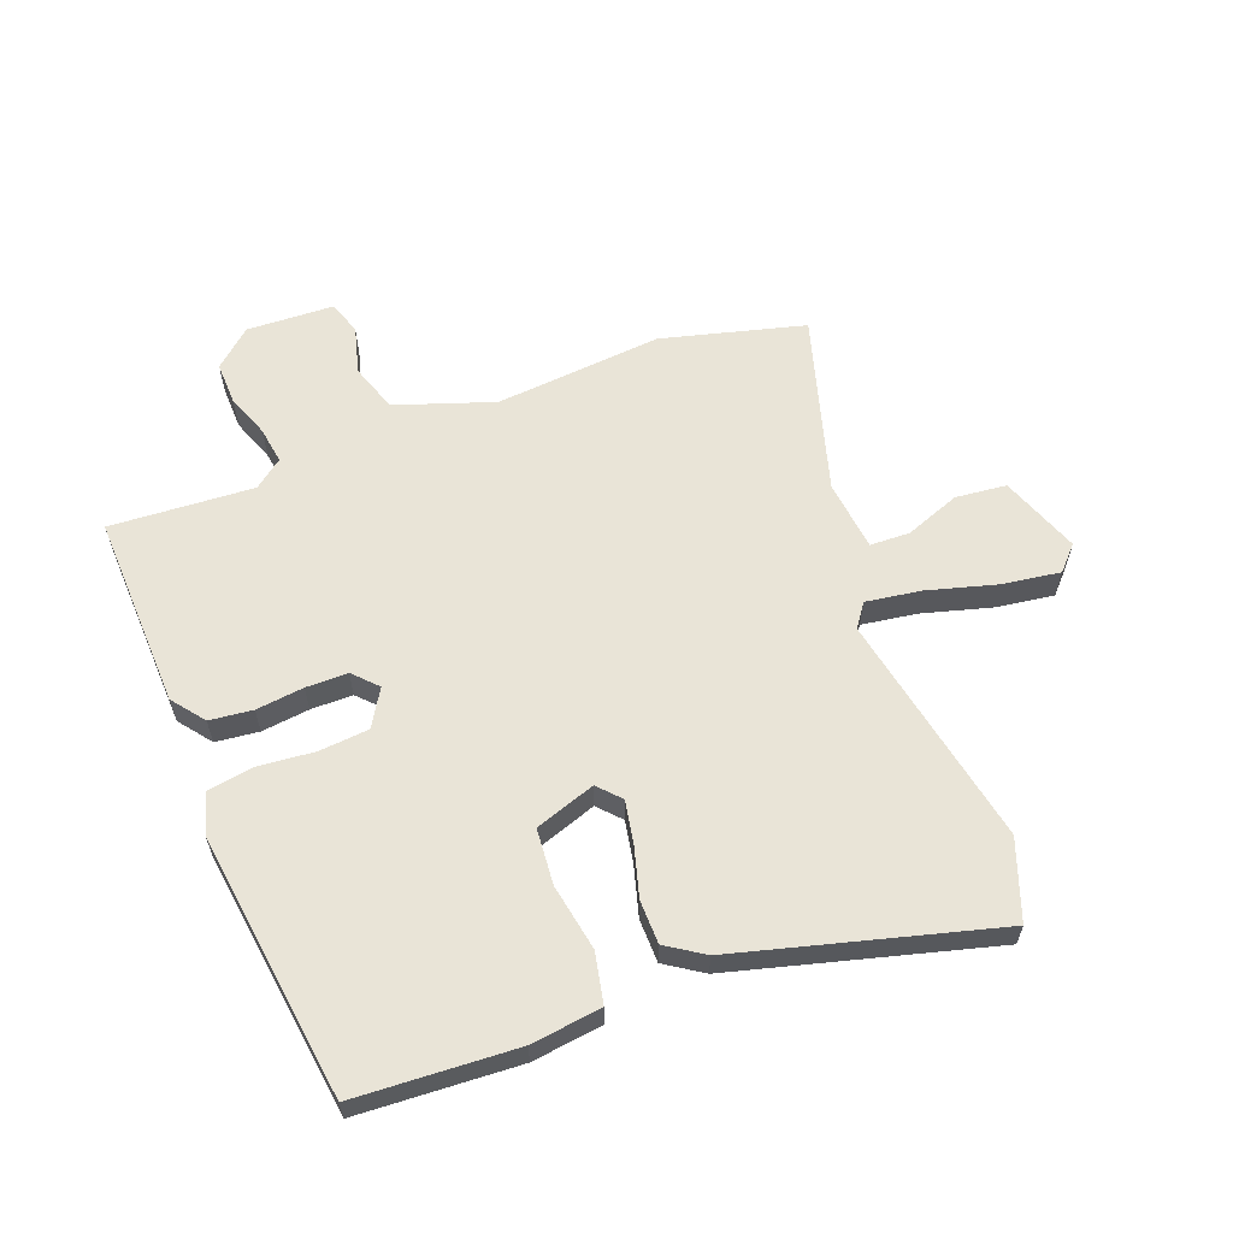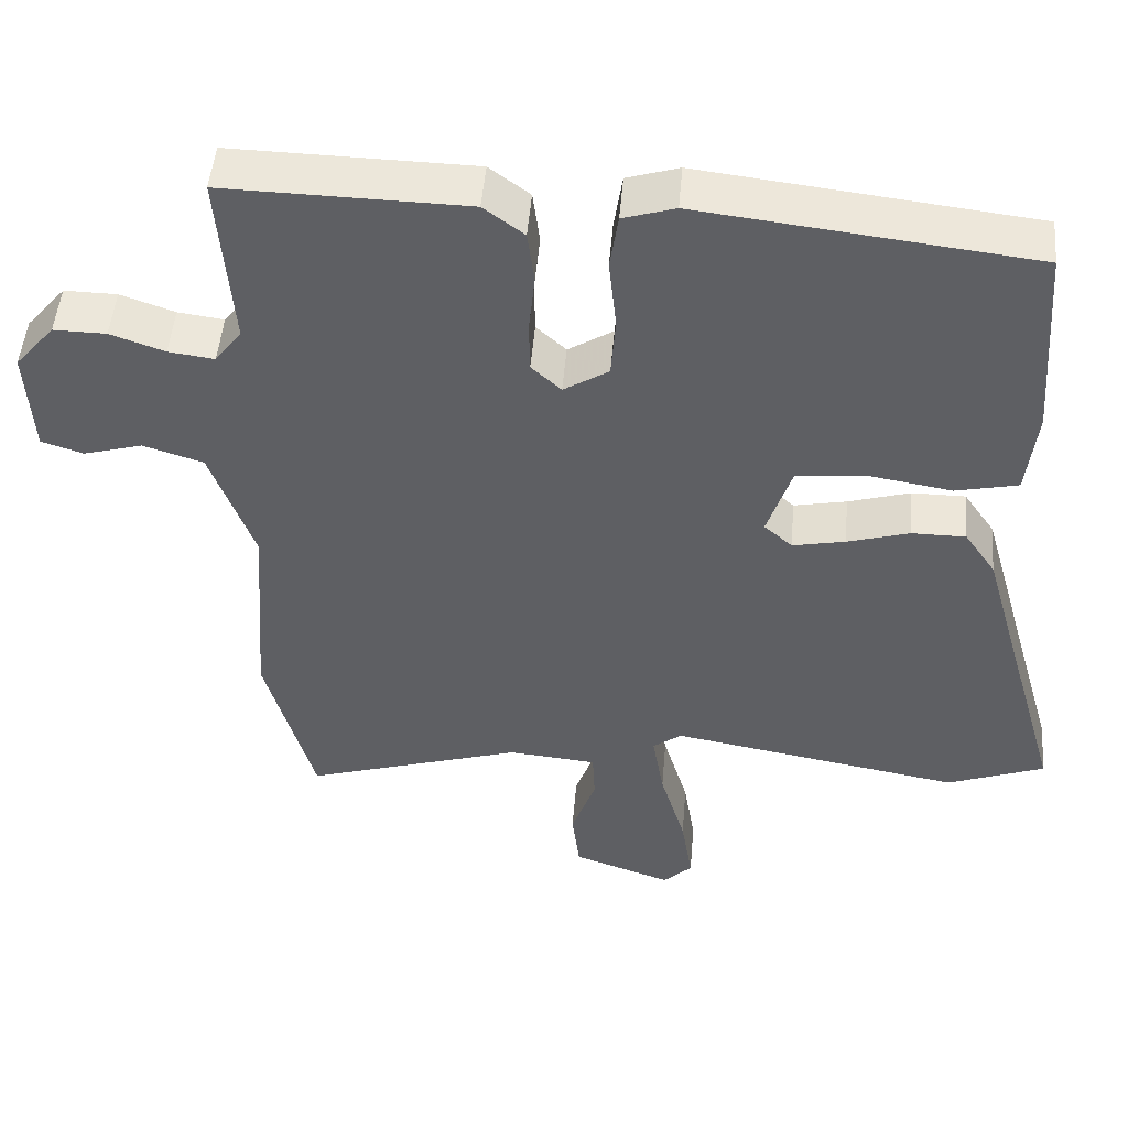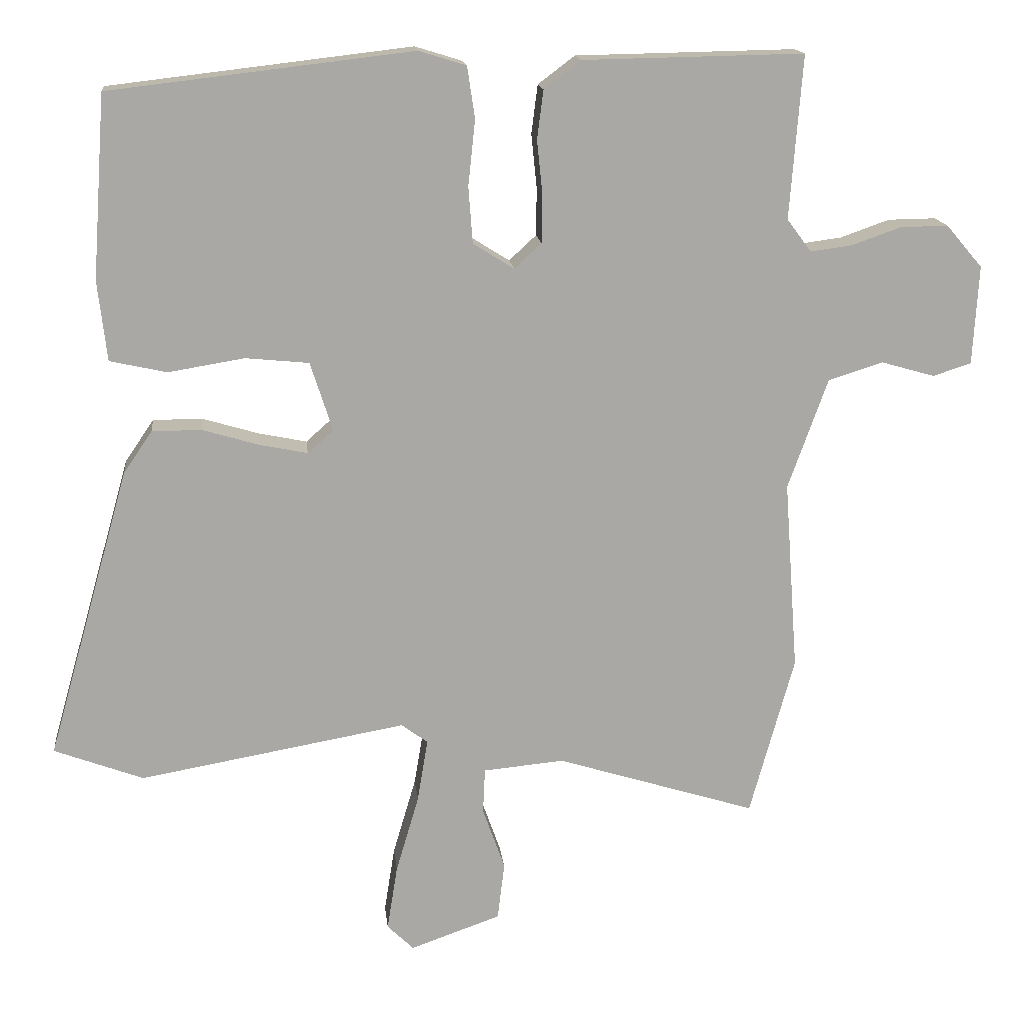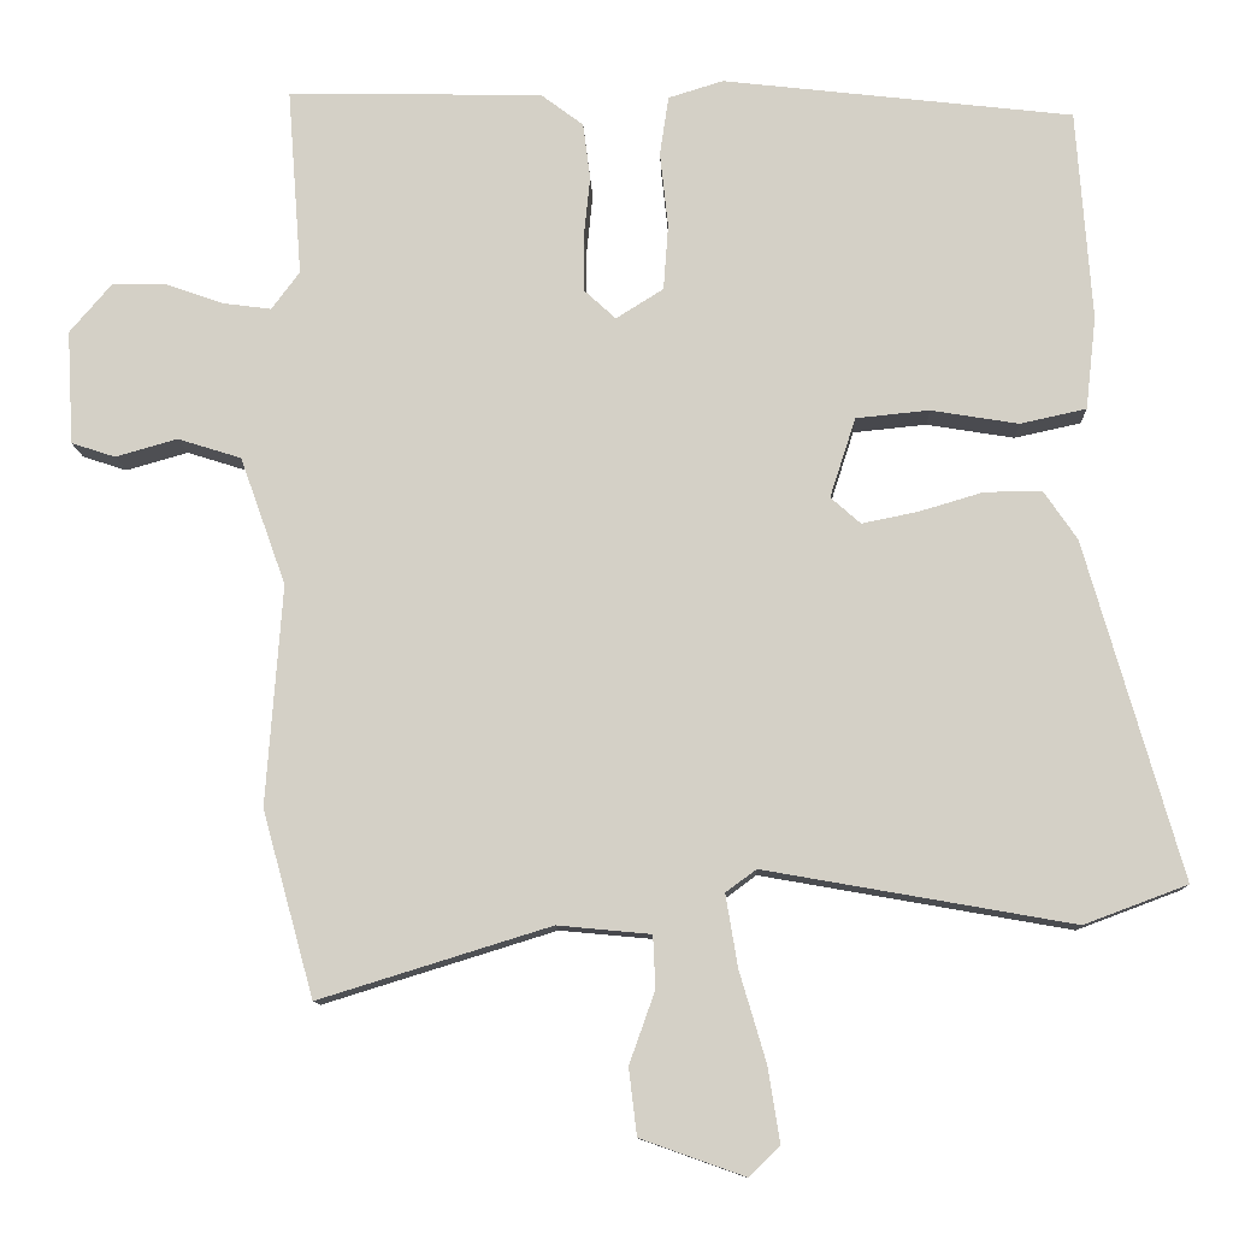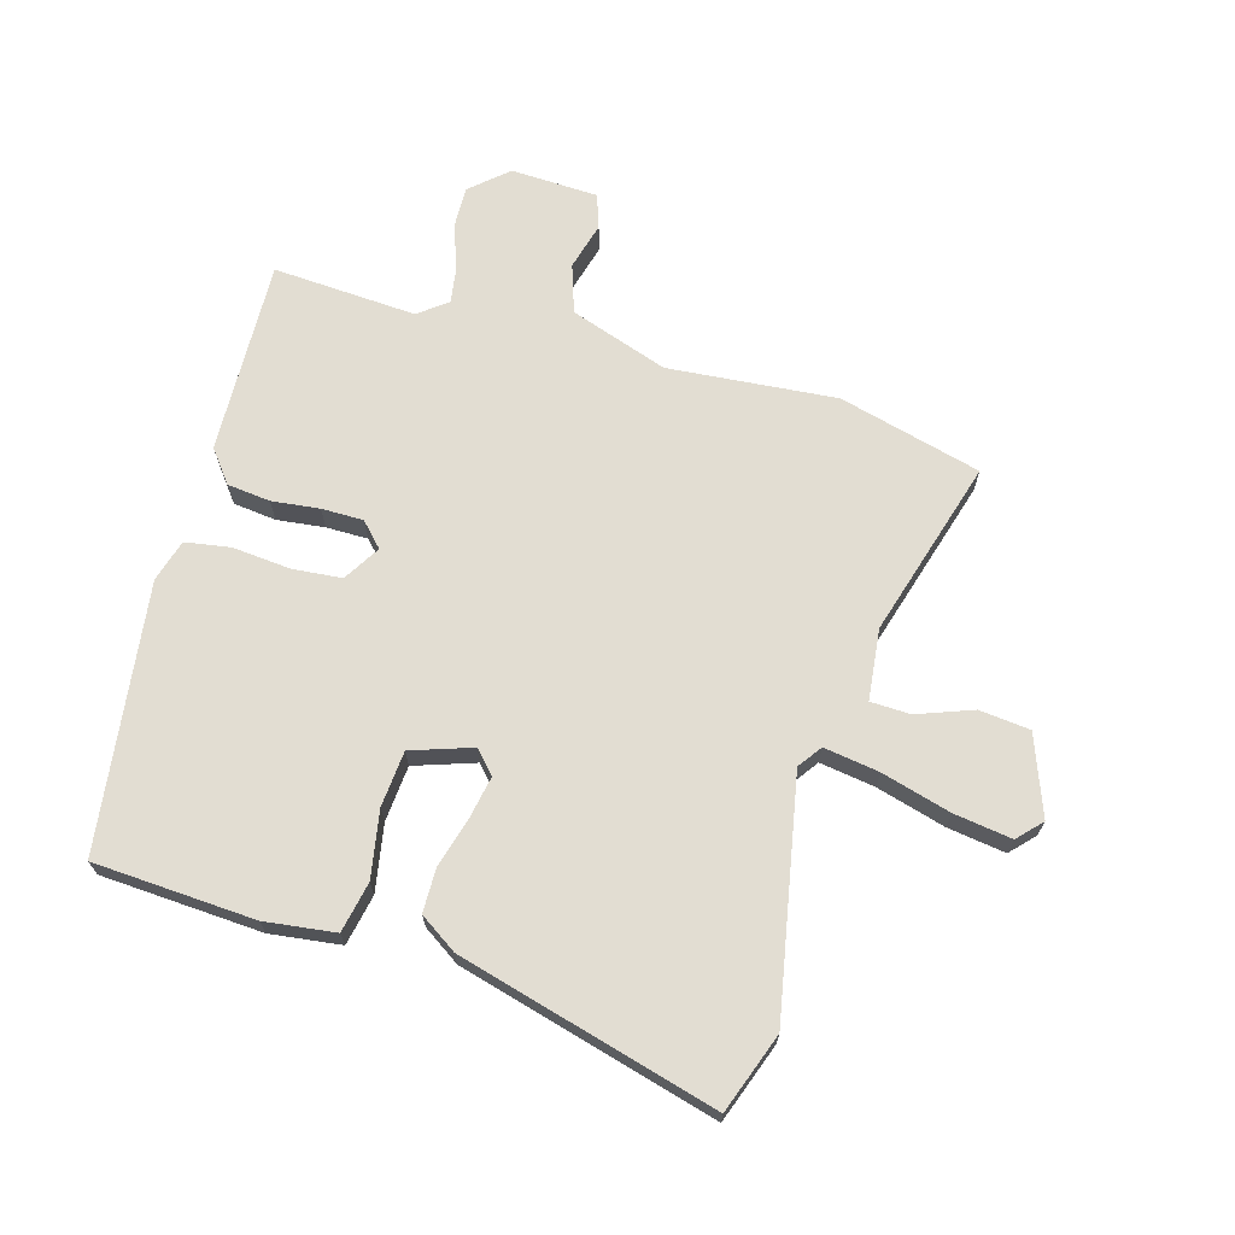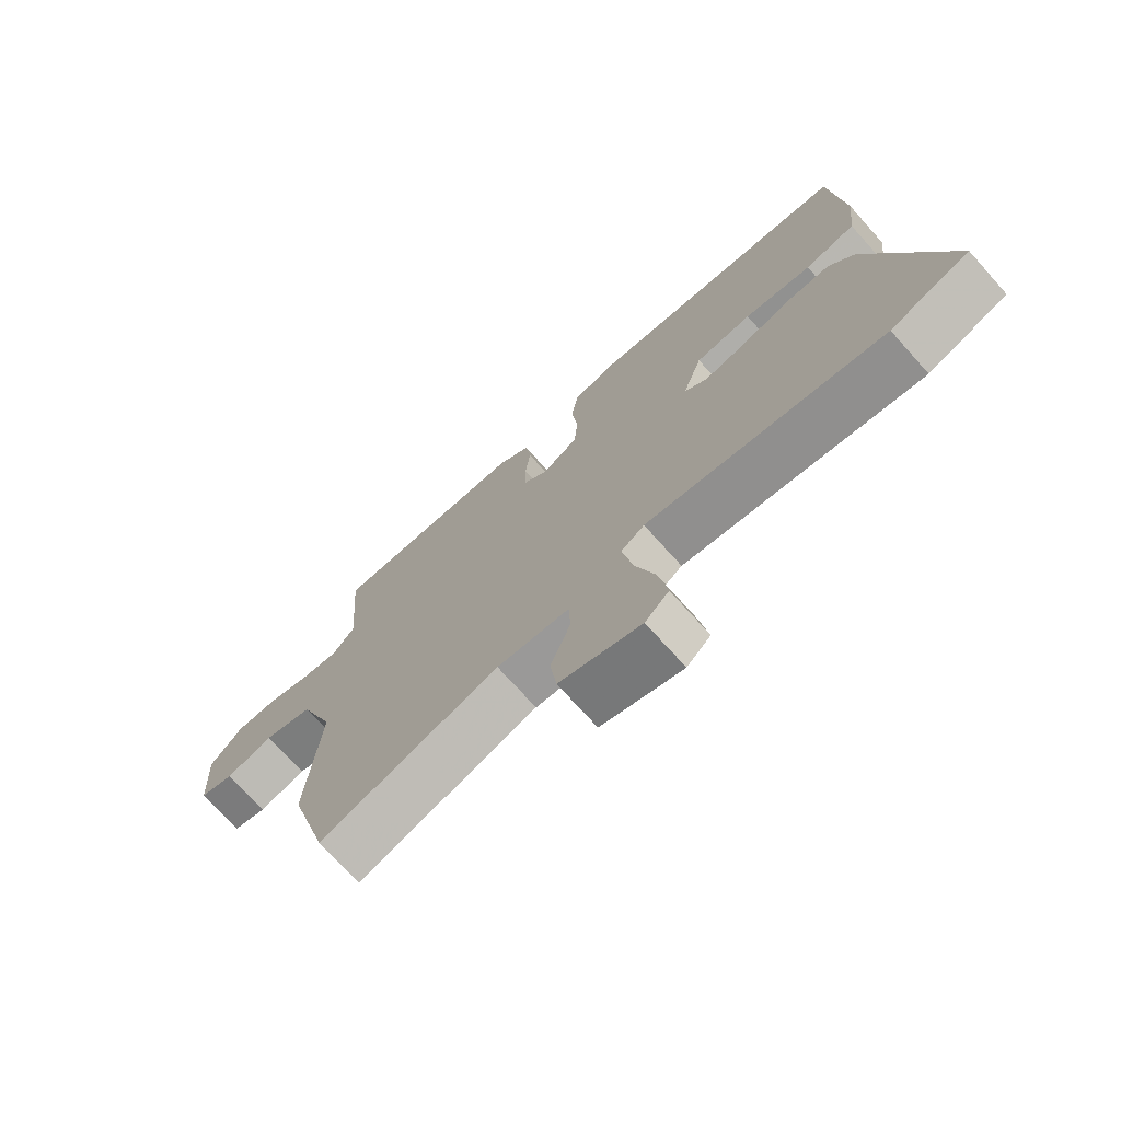
<metadata>
{"format":"obj","ext":"obj","renderer":"f3d","projection":"perspective","resolution":1024,"background":"white","views":[{"elev":60.8,"azim":68.3,"up":"+Y"},{"elev":49.2,"azim":4.8,"up":"+Z"},{"elev":15.4,"azim":173.9,"up":"+Z"},{"elev":-10.9,"azim":2.2,"up":"+Z"},{"elev":68.3,"azim":105.2,"up":"+Y"},{"elev":-73.4,"azim":42.0,"up":"+Z"}]}
</metadata>
<code>
v -0.47 0.07 -0.609
v -0.534 0.07 -0.378
v -0.514 0.07 -0.104
v -0.571 0.07 0.055
v -0.65 0.07 0.08
v -0.727 0.07 0.058
v -0.782 0.07 0.076
v -0.79 0.07 0.218
v -0.738 0.07 0.279
v -0.669 0.07 0.278
v -0.598 0.07 0.253
v -0.538 0.07 0.245
v -0.503 0.07 0.292
v -0.521 0.07 0.526
v -0.204 0.07 0.52
v -0.151 0.07 0.48
v -0.142 0.07 0.41
v -0.15 0.07 0.332
v -0.149 0.07 0.264
v -0.11 0.07 0.228
v -0.051 0.07 0.265
v -0.045 0.07 0.346
v -0.055 0.07 0.44
v -0.044 0.07 0.514
v 0.024 0.07 0.535
v 0.459 0.07 0.484
v 0.478 0.07 0.222
v 0.465 0.07 0.107
v 0.383 0.07 0.089
v 0.274 0.07 0.107
v 0.183 0.07 0.098
v 0.151 0.07 -0.001
v 0.188 0.07 -0.034
v 0.257 0.07 -0.02
v 0.338 0.07 0.004
v 0.409 0.07 0.004
v 0.45 0.07 -0.056
v 0.569 0.07 -0.474
v 0.441 0.07 -0.522
v 0.058 0.07 -0.454
v 0.02 0.07 -0.482
v 0.035 0.07 -0.572
v 0.068 0.07 -0.684
v 0.083 0.07 -0.778
v 0.045 0.07 -0.815
v -0.085 0.07 -0.769
v -0.095 0.07 -0.686
v -0.063 0.07 -0.596
v -0.066 0.07 -0.531
v -0.182 0.07 -0.52
v -0.47 0 -0.609
v -0.534 0 -0.378
v -0.514 0 -0.104
v -0.571 0 0.055
v -0.65 0 0.08
v -0.727 0 0.058
v -0.782 0 0.076
v -0.79 0 0.218
v -0.738 0 0.279
v -0.669 0 0.278
v -0.598 0 0.253
v -0.538 0 0.245
v -0.503 0 0.292
v -0.521 0 0.526
v -0.204 0 0.52
v -0.151 0 0.48
v -0.142 0 0.41
v -0.15 0 0.332
v -0.149 0 0.264
v -0.11 0 0.228
v -0.051 0 0.265
v -0.045 0 0.346
v -0.055 0 0.44
v -0.044 0 0.514
v 0.024 0 0.535
v 0.459 0 0.484
v 0.478 0 0.222
v 0.465 0 0.107
v 0.383 0 0.089
v 0.274 0 0.107
v 0.183 0 0.098
v 0.151 0 -0.001
v 0.188 0 -0.034
v 0.257 0 -0.02
v 0.338 0 0.004
v 0.409 0 0.004
v 0.45 0 -0.056
v 0.569 0 -0.474
v 0.441 0 -0.522
v 0.058 0 -0.454
v 0.02 0 -0.482
v 0.035 0 -0.572
v 0.068 0 -0.684
v 0.083 0 -0.778
v 0.045 0 -0.815
v -0.085 0 -0.769
v -0.095 0 -0.686
v -0.063 0 -0.596
v -0.066 0 -0.531
v -0.182 0 -0.52
f 46 47 48
f 45 46 48
f 44 45 48
f 43 44 48
f 42 43 48
f 41 42 48 49
f 40 41 49 50
f 38 39 40
f 37 38 40
f 36 37 40
f 35 36 40
f 34 35 40
f 33 34 40 50
f 28 29 30
f 27 28 30
f 26 27 30
f 25 26 30
f 24 25 30
f 23 24 30
f 22 23 30
f 21 22 30 31
f 20 21 31 32
f 16 17 18
f 15 16 18
f 14 15 18
f 13 14 18
f 12 13 18 19
f 9 10 11
f 8 9 11
f 7 8 11
f 6 7 11
f 5 6 11
f 4 5 11 12
f 12 19 20
f 4 12 20
f 3 4 20
f 32 33 50
f 20 32 50
f 3 20 50
f 2 3 50
f 1 2 50
f 98 97 96
f 98 96 95
f 98 95 94
f 98 94 93
f 98 93 92
f 99 98 92 91
f 100 99 91 90
f 90 89 88
f 90 88 87
f 90 87 86
f 90 86 85
f 90 85 84
f 100 90 84 83
f 80 79 78
f 80 78 77
f 80 77 76
f 80 76 75
f 80 75 74
f 80 74 73
f 80 73 72
f 81 80 72 71
f 82 81 71 70
f 68 67 66
f 68 66 65
f 68 65 64
f 68 64 63
f 69 68 63 62
f 61 60 59
f 61 59 58
f 61 58 57
f 61 57 56
f 61 56 55
f 62 61 55 54
f 70 69 62
f 70 62 54
f 70 54 53
f 100 83 82
f 100 82 70
f 100 70 53
f 100 53 52
f 100 52 51
f 1 51 52 2
f 2 52 53 3
f 3 53 54 4
f 4 54 55 5
f 5 55 56 6
f 6 56 57 7
f 7 57 58 8
f 8 58 59 9
f 9 59 60 10
f 10 60 61 11
f 11 61 62 12
f 12 62 63 13
f 13 63 64 14
f 14 64 65 15
f 15 65 66 16
f 16 66 67 17
f 17 67 68 18
f 18 68 69 19
f 19 69 70 20
f 20 70 71 21
f 21 71 72 22
f 22 72 73 23
f 23 73 74 24
f 24 74 75 25
f 25 75 76 26
f 26 76 77 27
f 27 77 78 28
f 28 78 79 29
f 29 79 80 30
f 30 80 81 31
f 31 81 82 32
f 32 82 83 33
f 33 83 84 34
f 34 84 85 35
f 35 85 86 36
f 36 86 87 37
f 37 87 88 38
f 38 88 89 39
f 39 89 90 40
f 40 90 91 41
f 41 91 92 42
f 42 92 93 43
f 43 93 94 44
f 44 94 95 45
f 45 95 96 46
f 46 96 97 47
f 47 97 98 48
f 48 98 99 49
f 49 99 100 50
f 50 100 51 1

</code>
